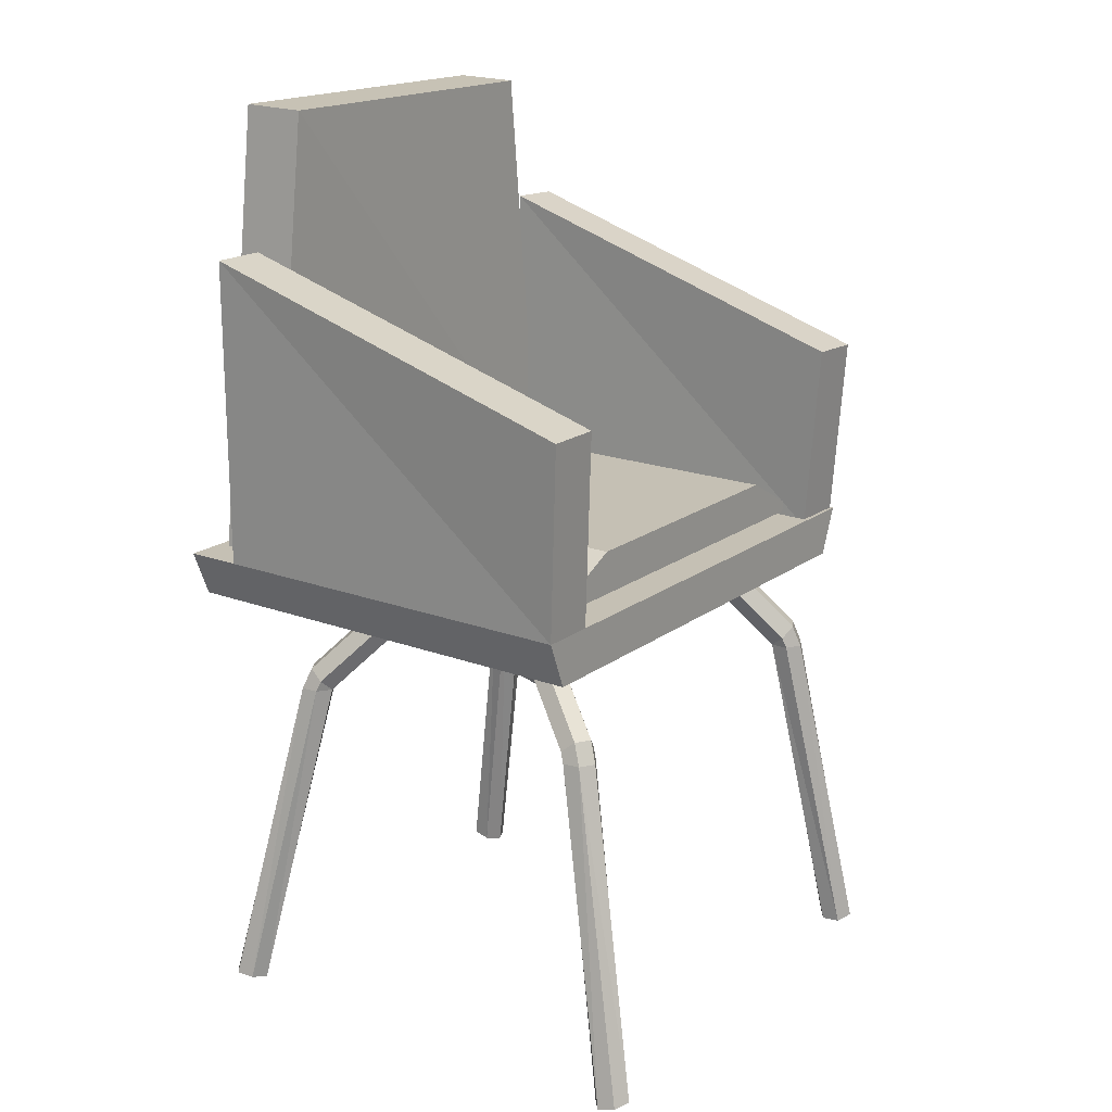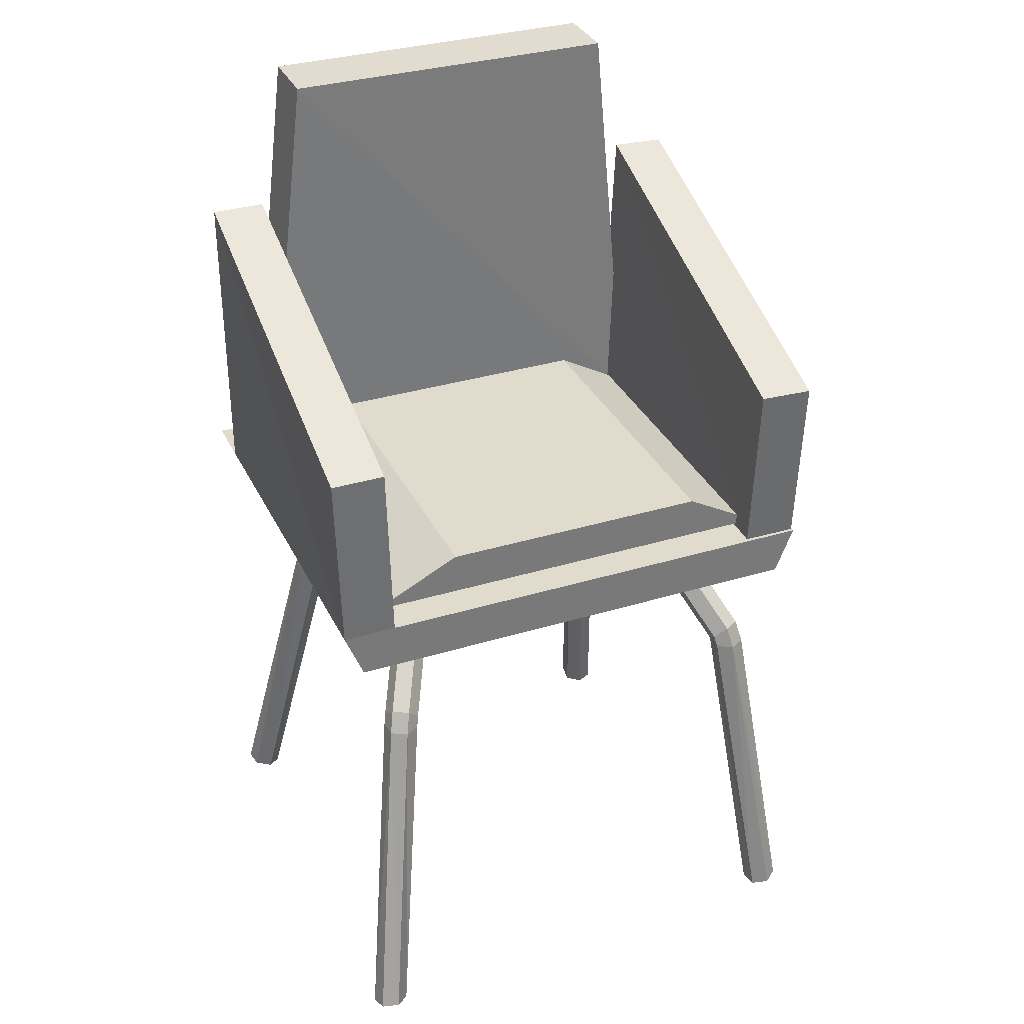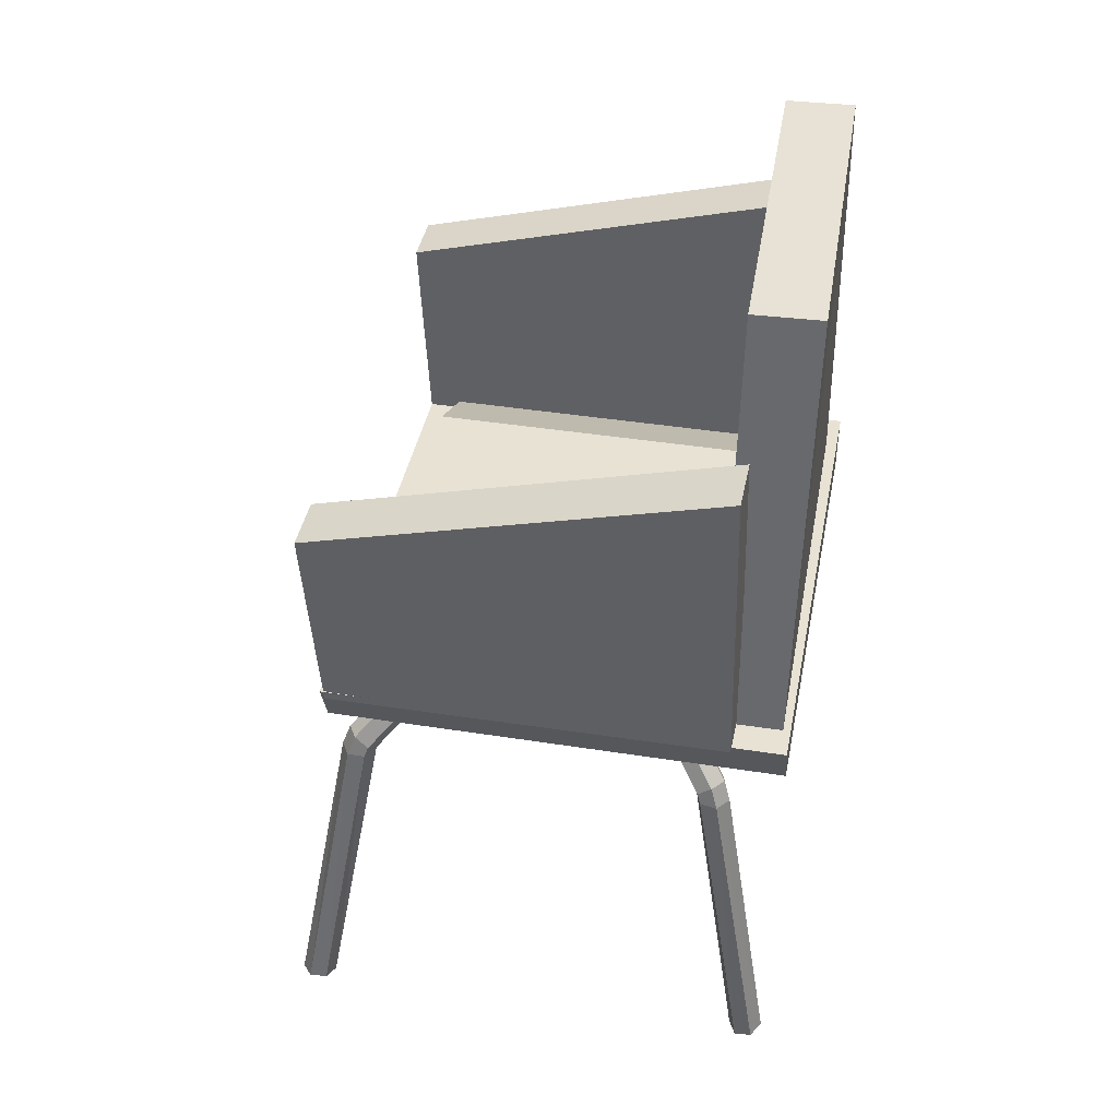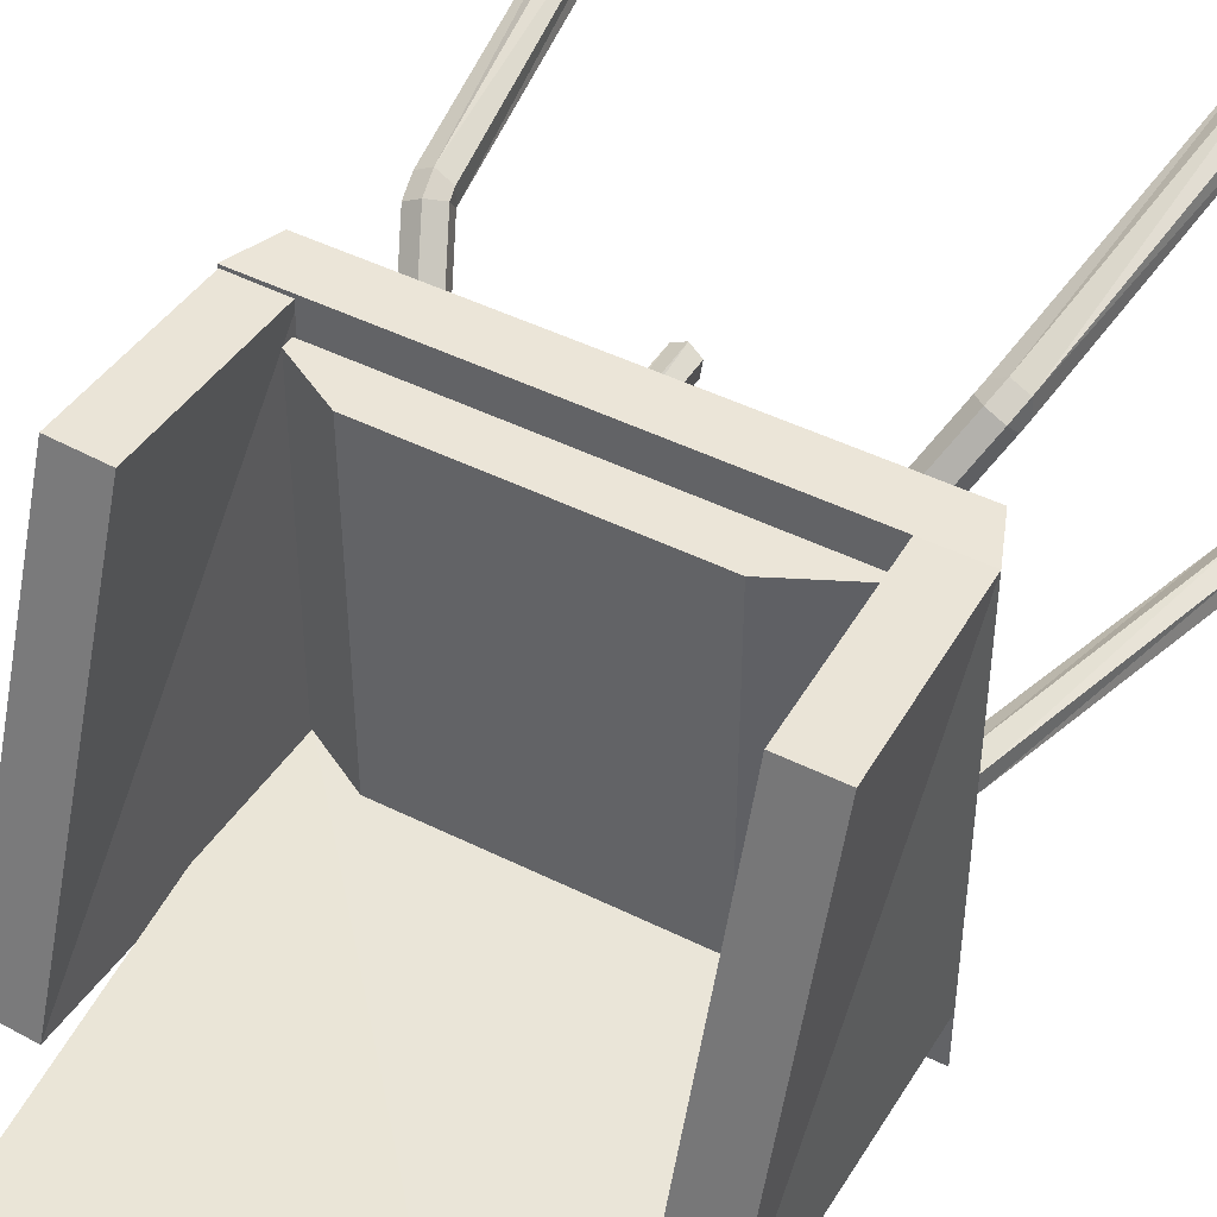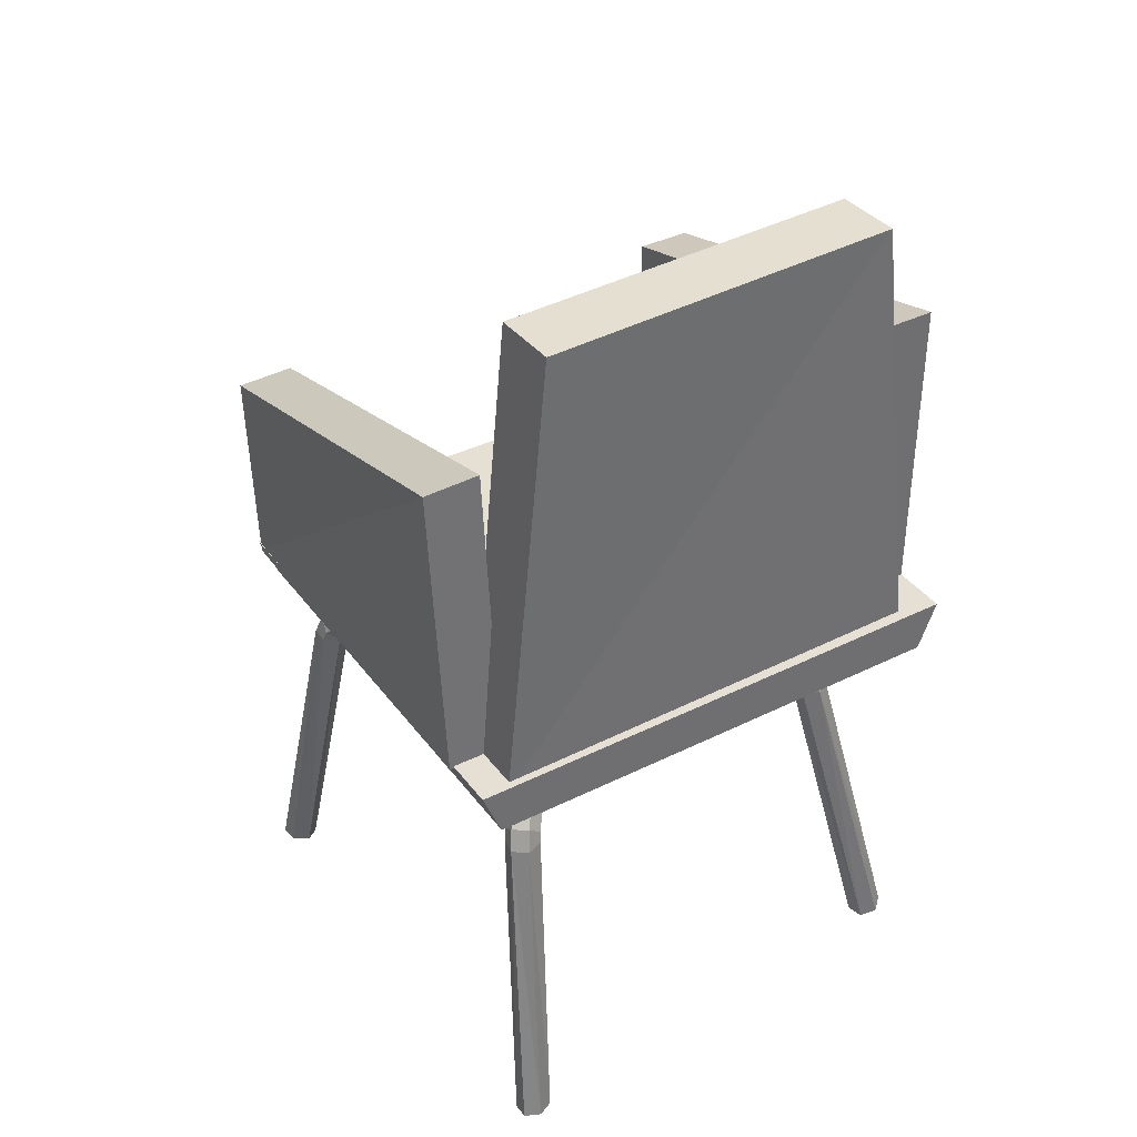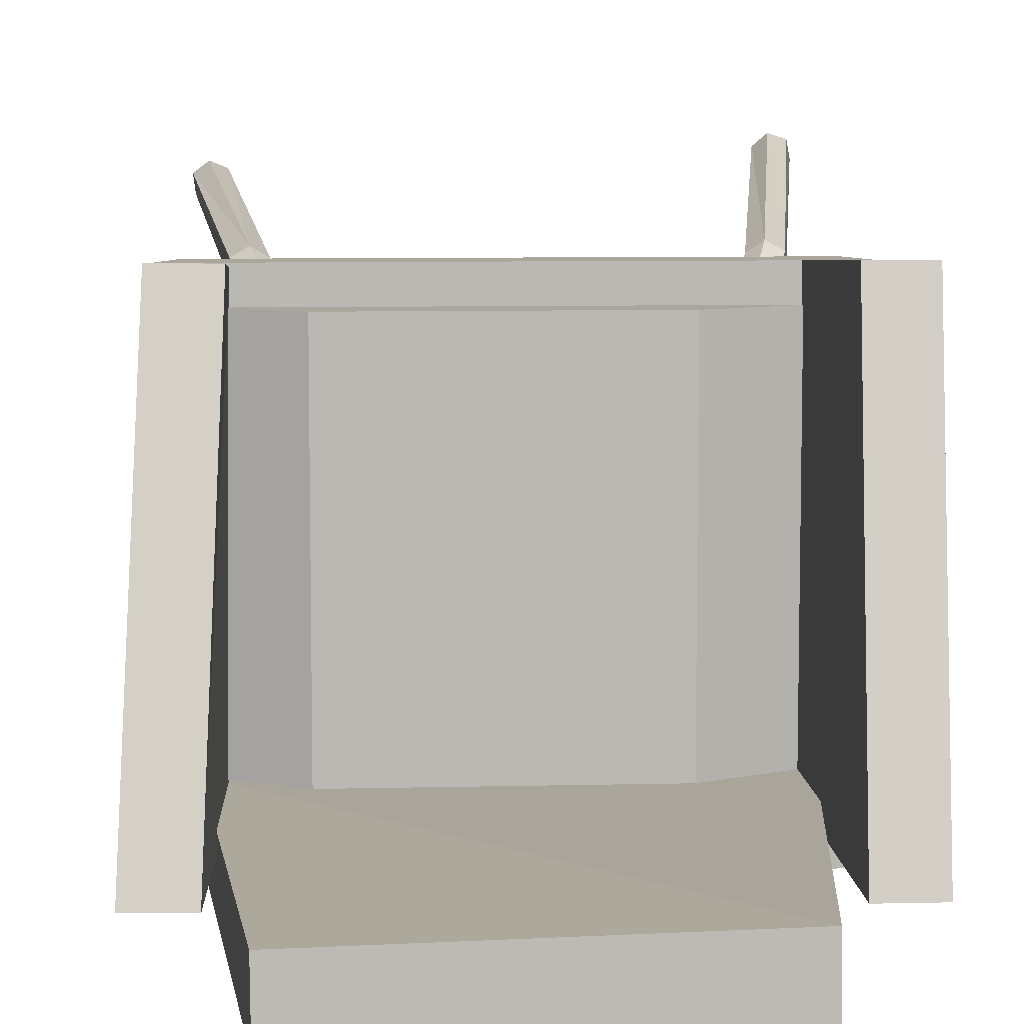
<metadata>
{"format":"obj","ext":"obj","renderer":"f3d","projection":"perspective","resolution":1024,"background":"white","views":[{"elev":18.4,"azim":-54.1,"up":"+Y"},{"elev":33.2,"azim":-22.8,"up":"+Y"},{"elev":40.9,"azim":100.9,"up":"+Y"},{"elev":45.8,"azim":-150.2,"up":"+Z"},{"elev":38.0,"azim":147.7,"up":"+Y"},{"elev":8.0,"azim":176.2,"up":"+Z"}]}
</metadata>
<code>
v -0.1844 0.2891 -0.2182
v -0.1844 0.2891 0.1686
v -0.2842 0.2404 0.1686
v -0.2842 0.2404 -0.2182
v 0.2148 0.2404 0.1686
v 0.1275 0.2891 0.1686
v 0.1275 0.2891 -0.2182
v 0.2148 0.2404 -0.2182
v 0.2319 0.1826 -0.3053
v 0.2319 0.1826 0.2044
v 0.2533 0.2359 0.2044
v 0.2533 0.2359 -0.3053
v -0.3152 0.1826 -0.3053
v -0.3367 0.2359 -0.3053
v -0.3367 0.2359 0.2044
v -0.3152 0.1826 0.2044
v 0.2089 0.5831 -0.2407
v 0.1908 0.2274 0.1992
v 0.1963 0.2355 -0.2471
v 0.2523 0.2252 0.1999
v 0.2703 0.5808 -0.24
v 0.2578 0.2332 -0.2463
v 0.2503 0.4432 0.2172
v 0.1888 0.4455 0.2165
v -0.2288 0.7364 -0.2156
v 0.2191 0.2216 -0.2223
v -0.2924 0.2252 -0.2176
v 0.2184 0.2235 -0.2972
v -0.2295 0.7382 -0.2905
v -0.2931 0.2271 -0.2924
v 0.1713 0.734 -0.3009
v 0.1719 0.7322 -0.2261
v 0.1766 0.05618 -0.2283
v 0.1614 0.05694 -0.2413
v 0.1865 -0.3077 -0.3017
v 0.1426 0.05783 -0.2347
v 0.1686 -0.308 -0.2928
v 0.1389 0.05796 -0.215
v 0.1673 -0.3118 -0.2732
v 0.1541 0.05721 -0.202
v 0.1838 -0.3152 -0.2626
v 0.1729 0.05632 -0.2086
v 0.2017 -0.3148 -0.2715
v 0.203 -0.3111 -0.2911
v 0.1541 0.05721 -0.202
v 0.1702 0.06869 -0.2048
v 0.1389 0.05796 -0.215
v 0.1399 0.0702 -0.2308
v 0.156 0.08168 -0.2335
v 0.1712 0.08093 -0.2205
v 0.1146 0.1246 -0.1521
v 0.1307 0.1361 -0.1549
v 0.09942 0.1254 -0.1651
v 0.1004 0.1376 -0.1809
v 0.1165 0.1491 -0.1836
v 0.1317 0.1483 -0.1706
v 0.1146 0.1246 -0.1521
v 0.123 0.1415 -0.1456
v 0.09942 0.1254 -0.1651
v 0.09267 0.143 -0.1716
v 0.1011 0.1599 -0.165
v 0.1162 0.1592 -0.152
v 0.04566 0.1277 -0.07168
v 0.05406 0.1447 -0.06514
v 0.03051 0.1285 -0.08469
v 0.02376 0.1462 -0.09116
v 0.03216 0.1631 -0.08461
v 0.04731 0.1623 -0.0716
v 0.1765 0.07925 0.209
v 0.1938 0.07925 0.199
v 0.236 -0.2839 0.2588
v 0.1938 0.07925 0.179
v 0.2335 -0.2851 0.2391
v 0.1765 0.07925 0.169
v 0.2154 -0.2888 0.2315
v 0.1592 0.07925 0.179
v 0.1998 -0.2914 0.2437
v 0.1592 0.07925 0.199
v 0.2023 -0.2902 0.2635
v 0.2204 -0.2864 0.2711
v 0.1592 0.07925 0.179
v 0.1567 0.09149 0.1946
v 0.1765 0.07925 0.169
v 0.1913 0.09149 0.1746
v 0.1888 0.1037 0.1902
v 0.1715 0.1037 0.2002
v 0.1264 0.1448 0.1223
v 0.1239 0.157 0.1379
v 0.1438 0.1448 0.1123
v 0.1585 0.157 0.1179
v 0.156 0.1693 0.1335
v 0.1387 0.1693 0.1435
v 0.1264 0.1448 0.1223
v 0.1178 0.1621 0.1273
v 0.1438 0.1448 0.1123
v 0.1524 0.1621 0.1073
v 0.1438 0.1794 0.1123
v 0.1264 0.1794 0.1223
v 0.07347 0.1448 0.03049
v 0.06482 0.1621 0.03549
v 0.09077 0.1448 0.0205
v 0.09943 0.1621 0.01551
v 0.09077 0.1794 0.0205
v 0.07347 0.1794 0.03049
v -0.2586 0.07238 -0.2108
v -0.2752 0.07377 -0.1997
v -0.3493 -0.285 -0.2544
v -0.2739 0.07381 -0.1798
v -0.3457 -0.2864 -0.2348
v -0.2561 0.07247 -0.1709
v -0.3275 -0.2915 -0.2283
v -0.2395 0.07108 -0.1819
v -0.3129 -0.2954 -0.2414
v -0.2407 0.07104 -0.2018
v -0.3165 -0.294 -0.261
v -0.3347 -0.2888 -0.2675
v -0.2395 0.07108 -0.1819
v -0.237 0.08305 -0.1977
v -0.2561 0.07247 -0.1709
v -0.2702 0.08582 -0.1756
v -0.2677 0.09779 -0.1914
v -0.251 0.0964 -0.2025
v -0.1983 0.134 -0.1277
v -0.1957 0.1459 -0.1435
v -0.2149 0.1354 -0.1166
v -0.229 0.1487 -0.1214
v -0.2264 0.1607 -0.1372
v -0.2098 0.1593 -0.1482
v -0.1983 0.134 -0.1277
v -0.1886 0.1505 -0.1333
v -0.2149 0.1354 -0.1166
v -0.2218 0.1533 -0.1112
v -0.2122 0.1699 -0.1169
v -0.1956 0.1685 -0.1279
v -0.14 0.13 -0.03926
v -0.1303 0.1465 -0.04489
v -0.1566 0.1314 -0.02824
v -0.1635 0.1493 -0.02285
v -0.1539 0.1659 -0.02848
v -0.1373 0.1645 -0.0395
v -0.2847 0.08063 0.2035
v -0.2668 0.07967 0.2124
v -0.3207 -0.2769 0.297
v -0.2503 0.0779 0.2014
v -0.3058 -0.2799 0.284
v -0.2516 0.0771 0.1815
v -0.3098 -0.2842 0.2649
v -0.2694 0.07806 0.1726
v -0.3288 -0.2856 0.2588
v -0.286 0.07983 0.1836
v -0.3437 -0.2827 0.2718
v -0.3397 -0.2783 0.2908
v -0.2694 0.07806 0.1726
v -0.2828 0.09164 0.1785
v -0.2516 0.0771 0.1815
v -0.2471 0.08972 0.1963
v -0.2605 0.1033 0.2023
v -0.2784 0.1043 0.1934
v -0.2355 0.1385 0.111
v -0.2489 0.1521 0.1169
v -0.2177 0.1375 0.1199
v -0.2132 0.1502 0.1347
v -0.2266 0.1637 0.1407
v -0.2445 0.1647 0.1318
v -0.2355 0.1385 0.111
v -0.2432 0.1562 0.1058
v -0.2177 0.1375 0.1199
v -0.2074 0.1543 0.1235
v -0.215 0.172 0.1183
v -0.2329 0.173 0.1094
v -0.1888 0.1306 0.01622
v -0.1964 0.1483 0.01099
v -0.1709 0.1297 0.02511
v -0.1607 0.1464 0.02878
v -0.1683 0.1641 0.02355
v -0.1862 0.1651 0.01466
v -0.3367 0.5838 -0.2419
v -0.3367 0.2359 0.2044
v -0.3367 0.2359 -0.2419
v -0.2751 0.2359 0.2044
v -0.2751 0.5838 -0.2419
v -0.2751 0.2359 -0.2419
v -0.2849 0.454 0.2179
v -0.3464 0.454 0.2179
o group1758044779
g mesh1758044779
f 4 3 2 1
f 8 7 6 5
f 4 8 5 3
f 1 2 6 7
f 4 1 7 8
f 3 5 6 2
o group1177196876
g mesh1177196876
f 12 11 10 9
f 16 15 14 13
f 10 16 13 9
f 14 15 11 12
f 13 14 12 9
f 11 15 16 10
o group1664022176
g mesh1664022176
f 19 18 17
f 22 21 20
f 19 22 20 18
f 17 24 23 21
f 19 17 21 22
f 18 20 23 24
f 18 24 17
f 21 23 20
o group697440878
g mesh697440878
f 27 26 25
f 30 29 28
f 27 30 28 26
f 25 32 31 29
f 27 25 29 30
f 26 28 31 32
f 26 32 25
f 29 31 28
o group1790773998
g mesh1790773998
f 179 178 177
f 182 181 180
f 179 182 180 178
f 177 184 183 181
f 179 177 181 182
f 178 180 183 184
f 178 184 177
f 181 183 180
o group1591786629
g mesh1591786629
f 35 34 33
f 37 36 34
f 39 38 36
f 41 40 38
f 43 42 40
f 43 33 42
f 33 34 36 38 40 42
f 43 41 39 37 35 44
f 46 45 40 42
f 45 47 38 40
f 47 48 36 38
f 48 49 34 36
f 49 50 33 34
f 50 46 42 33
f 50 49 48 47 45 46
f 52 51 45 46
f 51 53 47 45
f 53 54 48 47
f 54 55 49 48
f 55 56 50 49
f 56 52 46 50
f 56 55 54 53 51 52
f 58 57 51 52
f 57 59 53 51
f 59 60 54 53
f 60 61 55 54
f 61 62 56 55
f 62 58 52 56
f 62 61 60 59 57 58
f 64 63 57 58
f 63 65 59 57
f 65 66 60 59
f 66 67 61 60
f 67 68 62 61
f 68 64 58 62
f 68 67 66 65 63 64
f 33 44 35
f 43 44 33
f 34 35 37
f 36 37 39
f 38 39 41
f 40 41 43
o group524210661
g mesh524210661
f 71 70 69
f 73 72 70
f 75 74 72
f 77 76 74
f 79 78 76
f 79 69 78
f 69 70 72 74 76 78
f 79 77 75 73 71 80
f 82 81 76 78
f 81 83 74 76
f 83 84 72 74
f 84 85 70 72
f 85 86 69 70
f 86 82 78 69
f 86 85 84 83 81 82
f 88 87 81 82
f 87 89 83 81
f 89 90 84 83
f 90 91 85 84
f 91 92 86 85
f 92 88 82 86
f 92 91 90 89 87 88
f 94 93 87 88
f 93 95 89 87
f 95 96 90 89
f 96 97 91 90
f 97 98 92 91
f 98 94 88 92
f 98 97 96 95 93 94
f 100 99 93 94
f 99 101 95 93
f 101 102 96 95
f 102 103 97 96
f 103 104 98 97
f 104 100 94 98
f 104 103 102 101 99 100
f 69 80 71
f 79 80 69
f 70 71 73
f 72 73 75
f 74 75 77
f 76 77 79
o group905488638
g mesh905488638
f 107 106 105
f 109 108 106
f 111 110 108
f 113 112 110
f 115 114 112
f 115 105 114
f 105 106 108 110 112 114
f 115 113 111 109 107 116
f 118 117 112 114
f 117 119 110 112
f 119 120 108 110
f 120 121 106 108
f 121 122 105 106
f 122 118 114 105
f 122 121 120 119 117 118
f 124 123 117 118
f 123 125 119 117
f 125 126 120 119
f 126 127 121 120
f 127 128 122 121
f 128 124 118 122
f 128 127 126 125 123 124
f 130 129 123 124
f 129 131 125 123
f 131 132 126 125
f 132 133 127 126
f 133 134 128 127
f 134 130 124 128
f 134 133 132 131 129 130
f 136 135 129 130
f 135 137 131 129
f 137 138 132 131
f 138 139 133 132
f 139 140 134 133
f 140 136 130 134
f 140 139 138 137 135 136
f 105 116 107
f 115 116 105
f 106 107 109
f 108 109 111
f 110 111 113
f 112 113 115
o group493216999
g mesh493216999
f 143 142 141
f 145 144 142
f 147 146 144
f 149 148 146
f 151 150 148
f 151 141 150
f 141 142 144 146 148 150
f 151 149 147 145 143 152
f 154 153 148 150
f 153 155 146 148
f 155 156 144 146
f 156 157 142 144
f 157 158 141 142
f 158 154 150 141
f 158 157 156 155 153 154
f 160 159 153 154
f 159 161 155 153
f 161 162 156 155
f 162 163 157 156
f 163 164 158 157
f 164 160 154 158
f 164 163 162 161 159 160
f 166 165 159 160
f 165 167 161 159
f 167 168 162 161
f 168 169 163 162
f 169 170 164 163
f 170 166 160 164
f 170 169 168 167 165 166
f 172 171 165 166
f 171 173 167 165
f 173 174 168 167
f 174 175 169 168
f 175 176 170 169
f 176 172 166 170
f 176 175 174 173 171 172
f 141 152 143
f 151 152 141
f 142 143 145
f 144 145 147
f 146 147 149
f 148 149 151

</code>
